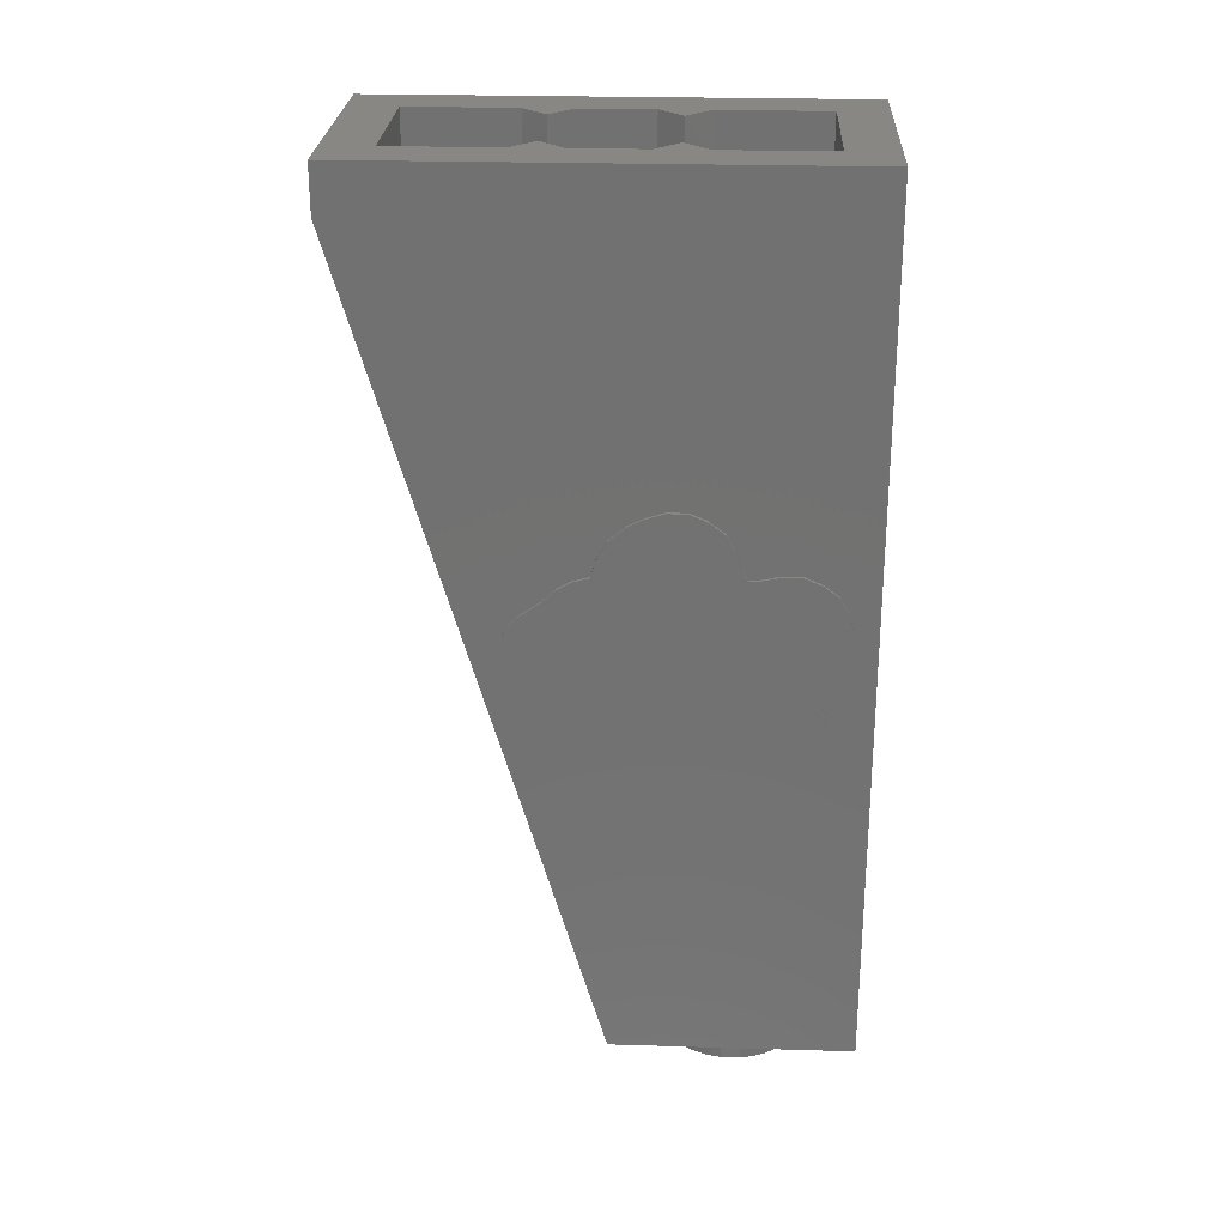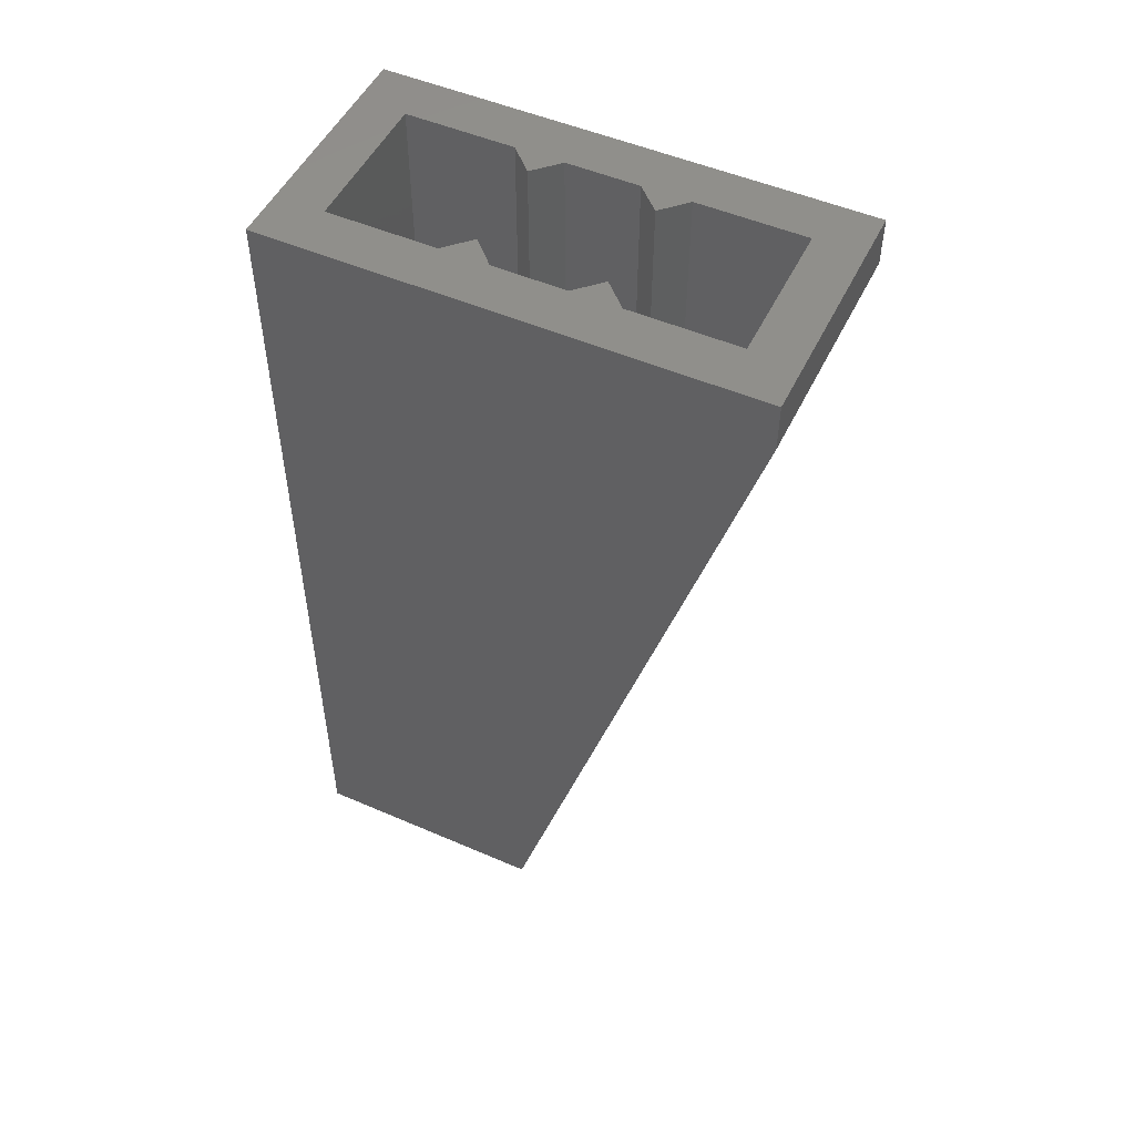
<metadata>
{"format":"stl","ext":"stl","renderer":"f3d","projection":"perspective","resolution":1024,"background":"white","views":[{"elev":25.8,"azim":-87.3,"up":"+Y"},{"elev":50.8,"azim":115.3,"up":"+Y"}]}
</metadata>
<code>
# stl→obj: 407 verts, 698 faces
v 4 27.2 -12
v 4 0 -4
v -4 0 -4
v -4 27.2 -12
v -4 28.8 -12
v 4 28.8 -12
v -4 0 4
v 4 0 4
v 4 28.8 4
v -4 28.8 4
v -2.4 26.8 -10.4
v 2.4 1.6 -3.2
v 2.4 26.8 -10.4
v -2.4 1.6 -3.2
v 2.4 28.8 -10.4
v -2.4 28.8 -10.4
v -2.4 1.6 2.4
v 2.4 28.8 2.4
v 2.4 1.6 2.4
v -2.4 28.8 2.4
v 2.4 28.8 -1.2
v 2.4 1.6 -1.2
v -2.4 1.6 -1.2
v -2.4 28.8 -1.2
v -1.6 28.8 -2
v -1.6 1.6 -2
v -2.4 1.6 -2.8
v -2.4 28.8 -2.8
v 1.6 28.8 -2
v 2.4 28.8 -2.8
v 2.4 1.6 -2.8
v 1.6 1.6 -2
v 2.4 8.6 -5.2
v 2.4 28.8 -5.2
v -2.4 28.8 -5.2
v -2.4 8.6 -5.2
v -1.6 11.4 -6
v -1.6 28.8 -6
v -2.4 14.2 -6.8
v -2.4 28.8 -6.8
v 1.6 28.8 -6
v 1.6 11.4 -6
v 2.4 14.2 -6.8
v 2.4 28.8 -6.8
v 1.586 -1.6 0.2088
v 1.6 0 0
v 1.6 -1.6 0
v 1.586 0 0.2088
v 1.545 -1.6 0.4141
v 1.545 0 0.4141
v 1.478 -1.6 0.6123
v 1.478 0 0.6123
v 1.386 -1.6 0.8
v 1.386 0 0.8
v 1.269 -1.6 0.9741
v 1.269 0 0.9741
v 1.131 -1.6 1.131
v 1.131 0 1.131
v 0.9741 -1.6 1.269
v 0.9741 0 1.269
v 0.8 -1.6 1.386
v 0.8 0 1.386
v 0.6123 -1.6 1.478
v 0.6123 0 1.478
v 0.4141 -1.6 1.545
v 0.4141 0 1.545
v 0.2088 -1.6 1.586
v 0.2088 0 1.586
v 0 -1.6 1.6
v 0 0 1.6
v -0.2088 -1.6 1.586
v -0.2088 0 1.586
v -0.4141 -1.6 1.545
v -0.4141 0 1.545
v -0.6123 -1.6 1.478
v -0.6123 0 1.478
v -0.8 -1.6 1.386
v -0.8 0 1.386
v -0.9741 -1.6 1.269
v -0.9741 0 1.269
v -1.131 -1.6 1.131
v -1.131 0 1.131
v -1.269 -1.6 0.9741
v -1.269 0 0.9741
v -1.386 -1.6 0.8
v -1.386 0 0.8
v -1.478 -1.6 0.6123
v -1.478 0 0.6123
v -1.545 -1.6 0.4141
v -1.545 0 0.4141
v -1.586 -1.6 0.2088
v -1.586 0 0.2088
v -1.6 -1.6 0
v -1.6 0 0
v -1.586 -1.6 -0.2088
v -1.586 0 -0.2088
v -1.545 -1.6 -0.4141
v -1.545 0 -0.4141
v -1.478 -1.6 -0.6123
v -1.478 0 -0.6123
v -1.386 -1.6 -0.8
v -1.386 0 -0.8
v -1.269 -1.6 -0.9741
v -1.269 0 -0.9741
v -1.131 -1.6 -1.131
v -1.131 0 -1.131
v -0.9741 -1.6 -1.269
v -0.9741 0 -1.269
v -0.8 -1.6 -1.386
v -0.8 0 -1.386
v -0.6123 -1.6 -1.478
v -0.6123 0 -1.478
v -0.4141 -1.6 -1.545
v -0.4141 0 -1.545
v -0.2088 -1.6 -1.586
v -0.2088 0 -1.586
v 0 -1.6 -1.6
v 0 0 -1.6
v 0.2088 -1.6 -1.586
v 0.2088 0 -1.586
v 0.4141 -1.6 -1.545
v 0.4141 0 -1.545
v 0.6123 -1.6 -1.478
v 0.6123 0 -1.478
v 0.8 -1.6 -1.386
v 0.8 0 -1.386
v 0.9741 -1.6 -1.269
v 0.9741 0 -1.269
v 1.131 -1.6 -1.131
v 1.131 0 -1.131
v 1.269 -1.6 -0.9741
v 1.269 0 -0.9741
v 1.386 -1.6 -0.8
v 1.386 0 -0.8
v 1.478 -1.6 -0.6123
v 1.478 0 -0.6123
v 1.545 -1.6 -0.4141
v 1.545 0 -0.4141
v 1.586 -1.6 -0.2088
v 1.586 0 -0.2088
v 2.379 -1.6 0.3132
v 2.4 -1.6 0
v 2.4 0 0
v 2.379 0 0.3132
v 2.318 -1.6 0.6211
v 2.318 0 0.6211
v 2.217 -1.6 0.9185
v 2.217 0 0.9185
v 2.078 -1.6 1.2
v 2.078 0 1.2
v 1.904 -1.6 1.461
v 1.904 0 1.461
v 1.697 -1.6 1.697
v 1.697 0 1.697
v 1.461 -1.6 1.904
v 1.461 0 1.904
v 1.2 -1.6 2.078
v 1.2 0 2.078
v 0.9185 -1.6 2.217
v 0.9185 0 2.217
v 0.6211 -1.6 2.318
v 0.6211 0 2.318
v 0.3132 -1.6 2.379
v 0.3132 0 2.379
v 0 -1.6 2.4
v 0 0 2.4
v -0.3132 -1.6 2.379
v -0.3132 0 2.379
v -0.6211 -1.6 2.318
v -0.6211 0 2.318
v -0.9185 -1.6 2.217
v -0.9185 0 2.217
v -1.2 -1.6 2.078
v -1.2 0 2.078
v -1.461 -1.6 1.904
v -1.461 0 1.904
v -1.697 -1.6 1.697
v -1.697 0 1.697
v -1.904 -1.6 1.461
v -1.904 0 1.461
v -2.078 -1.6 1.2
v -2.078 0 1.2
v -2.217 -1.6 0.9185
v -2.217 0 0.9185
v -2.318 -1.6 0.6211
v -2.318 0 0.6211
v -2.379 -1.6 0.3132
v -2.379 0 0.3132
v -2.4 -1.6 0
v -2.4 0 0
v -2.379 -1.6 -0.3132
v -2.379 0 -0.3132
v -2.318 -1.6 -0.6211
v -2.318 0 -0.6211
v -2.217 -1.6 -0.9185
v -2.217 0 -0.9185
v -2.078 -1.6 -1.2
v -2.078 0 -1.2
v -1.904 -1.6 -1.461
v -1.904 0 -1.461
v -1.697 -1.6 -1.697
v -1.697 0 -1.697
v -1.461 -1.6 -1.904
v -1.461 0 -1.904
v -1.2 -1.6 -2.078
v -1.2 0 -2.078
v -0.9185 -1.6 -2.217
v -0.9185 0 -2.217
v -0.6211 -1.6 -2.318
v -0.6211 0 -2.318
v -0.3132 -1.6 -2.379
v -0.3132 0 -2.379
v 0 -1.6 -2.4
v 0 0 -2.4
v 0.3132 -1.6 -2.379
v 0.3132 0 -2.379
v 0.6211 -1.6 -2.318
v 0.6211 0 -2.318
v 0.9185 -1.6 -2.217
v 0.9185 0 -2.217
v 1.2 -1.6 -2.078
v 1.2 0 -2.078
v 1.461 -1.6 -1.904
v 1.461 0 -1.904
v 1.697 -1.6 -1.697
v 1.697 0 -1.697
v 1.904 -1.6 -1.461
v 1.904 0 -1.461
v 2.078 -1.6 -1.2
v 2.078 0 -1.2
v 2.217 -1.6 -0.9185
v 2.217 0 -0.9185
v 2.318 -1.6 -0.6211
v 2.318 0 -0.6211
v 2.379 -1.6 -0.3132
v 2.379 0 -0.3132
v -4 12.91 -2.06
v -4 14.4 -1.2
v -4 12.74 -1.927
v -4 12.27 -1.83
v -4 11.58 -1.441
v -4 10.82 -1.003
v -4 10.04 -0.4405
v -4 9.472 0.2963
v -4 9.21 1.069
v -4 9.233 1.59
v -4 9.424 1.978
v -4 9.751 2.213
v -4 10.19 2.329
v -4 11.03 2.397
v -4 11.6 2.538
v -4 12.15 2.536
v -4 12.7 2.389
v -4 13.14 2.828
v -4 13.69 3.148
v -4 14.4 3.28
v -4 14.98 3.243
v -4 15.61 3.102
v -4 16.17 2.777
v -4 16.54 2.297
v -4 16.81 1.669
v -4 16.79 1.058
v -4 16.66 0.4771
v -4 16.65 0.1
v -4 12.94 -2.273
v -4 12.79 -2.73
v -4 12.78 -3.519
v -4 12.78 -4.397
v -4 12.88 -5.359
v -4 13.23 -6.216
v -4 13.77 -6.829
v -4 14.23 -7.07
v -4 14.66 -7.098
v -4 15.03 -6.933
v -4 15.35 -6.609
v -4 15.83 -5.917
v -4 16.23 -5.498
v -4 16.51 -5.016
v -4 16.66 -4.47
v -4 17.26 -4.308
v -4 17.81 -3.988
v -4 18.28 -3.44
v -4 18.54 -2.923
v -4 18.73 -2.302
v -4 18.73 -1.657
v -4 18.5 -1.097
v -4 18.09 -0.5485
v -4 17.55 -0.2582
v -4 16.98 -0.0771
v -4.1 17.55 -0.2582
v -4.1 16.98 -0.0771
v -4.1 18.09 -0.5485
v -4.1 18.5 -1.097
v -4.1 18.73 -1.657
v -4.1 18.73 -2.302
v -4.1 18.54 -2.923
v -4.1 18.28 -3.44
v -4.1 17.81 -3.988
v -4.1 17.26 -4.308
v -4.1 16.66 -4.47
v -4.1 16.51 -5.016
v -4.1 16.23 -5.498
v -4.1 15.83 -5.917
v -4.1 15.35 -6.609
v -4.1 15.03 -6.933
v -4.1 14.66 -7.098
v -4.1 14.23 -7.07
v -4.1 13.77 -6.829
v -4.1 13.23 -6.216
v -4.1 12.88 -5.359
v -4.1 12.78 -4.397
v -4.1 12.78 -3.519
v -4.1 12.79 -2.73
v -4.1 12.94 -2.273
v -4.1 12.91 -2.06
v -4.1 12.74 -1.927
v -4.1 12.27 -1.83
v -4.1 11.58 -1.441
v -4.1 10.82 -1.003
v -4.1 10.04 -0.4405
v -4.1 9.472 0.2963
v -4.1 9.21 1.069
v -4.1 9.233 1.59
v -4.1 9.424 1.978
v -4.1 9.751 2.213
v -4.1 10.19 2.329
v -4.1 11.03 2.397
v -4.1 11.6 2.538
v -4.1 12.15 2.536
v -4.1 12.7 2.389
v -4.1 13.14 2.828
v -4.1 13.69 3.148
v -4.1 14.4 3.28
v -4.1 14.98 3.243
v -4.1 15.61 3.102
v -4.1 16.17 2.777
v -4.1 16.54 2.297
v -4.1 16.81 1.669
v -4.1 16.79 1.058
v -4.1 16.66 0.4771
v -4.1 16.65 0.1
v -4.1 15.17 -0.5268
v -4.1 15.53 -0.3614
v -4.1 15.99 -0.28
v -4.1 13.74 -1.58
v -4.1 13.7 -1.421
v -4.1 13.74 -1.258
v -4.1 13.06 1.121
v -4.1 13.1 -1.26
v -4.1 12.69 1.69
v -4.1 12.49 -1.099
v -4.1 12.46 1.927
v -4.1 11.92 -0.829
v -4.1 12.2 2.055
v -4.1 11.14 -0.3562
v -4.1 11.7 2.043
v -4.1 10.56 0.0927
v -4.1 11.15 1.867
v -4.1 10.06 0.7256
v -4.1 10.58 1.815
v -4.1 9.844 1.25
v -4.1 10.12 1.733
v -4.1 9.898 1.558
v -4.1 13.11 1.429
v -4.1 15.54 -0.1282
v -4.1 13.12 1.895
v -4.1 16.02 0.4743
v -4.1 13.3 2.228
v -4.1 16.22 1.095
v -4.1 13.71 2.558
v -4.1 16.18 1.72
v -4.1 14.36 2.794
v -4.1 15.89 2.295
v -4.1 15 2.797
v -4.1 15.51 2.63
v -4.1 15.69 -0.6386
v -4.1 15.37 -0.8732
v -4.1 13.86 -1.699
v -4.1 14.02 -1.742
v -4.1 15.74 -3.521
v -4.1 13.7 -2.3
v -4.1 16.05 -4.13
v -4.1 13.53 -2.901
v -4.1 16.14 -4.447
v -4.1 13.48 -3.531
v -4.1 16.12 -4.735
v -4.1 13.5 -4.444
v -4.1 15.86 -5.163
v -4.1 13.6 -5.173
v -4.1 15.43 -5.547
v -4.1 13.9 -5.926
v -4.1 15.1 -6.014
v -4.1 14.24 -6.37
v -4.1 14.8 -6.373
v -4.1 14.54 -6.478
v -4.1 16.03 -3.629
v -4.1 15.9 -0.7518
v -4.1 16.44 -3.855
v -4.1 16.66 -0.6343
v -4.1 16.82 -3.868
v -4.1 17.3 -0.7753
v -4.1 17.31 -3.678
v -4.1 17.82 -1.12
v -4.1 17.84 -3.234
v -4.1 18.17 -1.655
v -4.1 18.16 -2.677
v -4.1 18.27 -2.15
f 1 2 3
f 3 4 1
f 1 4 5
f 5 6 1
f 7 8 9
f 9 10 7
f 6 9 8
f 8 2 6
f 6 2 1
f 3 7 10
f 10 5 3
f 4 3 5
f 11 12 13
f 12 11 14
f 15 11 13
f 11 15 16
f 17 18 19
f 18 17 20
f 19 21 22
f 21 19 18
f 20 23 24
f 23 20 17
f 25 24 23
f 23 26 25
f 25 26 27
f 27 28 25
f 29 30 31
f 31 32 29
f 29 32 22
f 22 21 29
f 33 12 30
f 30 34 33
f 12 31 30
f 35 28 14
f 14 36 35
f 28 27 14
f 36 37 38
f 38 35 36
f 38 37 39
f 39 40 38
f 34 41 42
f 42 33 34
f 43 42 41
f 41 44 43
f 39 11 16
f 16 40 39
f 13 43 44
f 44 15 13
f 21 30 29
f 24 25 28
f 34 44 41
f 35 38 40
f 9 18 20
f 20 10 9
f 5 16 15
f 15 6 5
f 10 20 24
f 10 24 28
f 10 28 35
f 35 5 10
f 40 5 35
f 5 40 16
f 21 18 9
f 30 21 9
f 6 34 30
f 30 9 6
f 34 6 44
f 15 44 6
f 45 46 47
f 46 45 48
f 49 48 45
f 48 49 50
f 51 50 49
f 50 51 52
f 53 52 51
f 52 53 54
f 55 54 53
f 54 55 56
f 57 56 55
f 56 57 58
f 59 58 57
f 58 59 60
f 61 60 59
f 60 61 62
f 63 62 61
f 62 63 64
f 65 64 63
f 64 65 66
f 67 66 65
f 66 67 68
f 69 68 67
f 68 69 70
f 71 70 69
f 70 71 72
f 73 72 71
f 72 73 74
f 75 74 73
f 74 75 76
f 77 76 75
f 76 77 78
f 79 78 77
f 78 79 80
f 81 80 79
f 80 81 82
f 83 82 81
f 82 83 84
f 85 84 83
f 84 85 86
f 87 86 85
f 86 87 88
f 89 88 87
f 88 89 90
f 91 90 89
f 90 91 92
f 93 92 91
f 92 93 94
f 95 94 93
f 94 95 96
f 97 96 95
f 96 97 98
f 99 98 97
f 98 99 100
f 101 100 99
f 100 101 102
f 103 102 101
f 102 103 104
f 105 104 103
f 104 105 106
f 107 106 105
f 106 107 108
f 109 108 107
f 108 109 110
f 111 110 109
f 110 111 112
f 113 112 111
f 112 113 114
f 115 114 113
f 114 115 116
f 117 116 115
f 116 117 118
f 119 118 117
f 118 119 120
f 121 120 119
f 120 121 122
f 123 122 121
f 122 123 124
f 125 124 123
f 124 125 126
f 127 126 125
f 126 127 128
f 129 128 127
f 128 129 130
f 131 130 129
f 130 131 132
f 133 132 131
f 132 133 134
f 135 134 133
f 134 135 136
f 137 136 135
f 136 137 138
f 139 138 137
f 138 139 140
f 47 140 139
f 140 47 46
f 141 142 143
f 143 144 141
f 145 141 144
f 144 146 145
f 147 145 146
f 146 148 147
f 149 147 148
f 148 150 149
f 151 149 150
f 150 152 151
f 153 151 152
f 152 154 153
f 155 153 154
f 154 156 155
f 157 155 156
f 156 158 157
f 159 157 158
f 158 160 159
f 161 159 160
f 160 162 161
f 163 161 162
f 162 164 163
f 165 163 164
f 164 166 165
f 167 165 166
f 166 168 167
f 169 167 168
f 168 170 169
f 171 169 170
f 170 172 171
f 173 171 172
f 172 174 173
f 175 173 174
f 174 176 175
f 177 175 176
f 176 178 177
f 179 177 178
f 178 180 179
f 181 179 180
f 180 182 181
f 183 181 182
f 182 184 183
f 185 183 184
f 184 186 185
f 187 185 186
f 186 188 187
f 189 187 188
f 188 190 189
f 191 189 190
f 190 192 191
f 193 191 192
f 192 194 193
f 195 193 194
f 194 196 195
f 197 195 196
f 196 198 197
f 199 197 198
f 198 200 199
f 201 199 200
f 200 202 201
f 203 201 202
f 202 204 203
f 205 203 204
f 204 206 205
f 207 205 206
f 206 208 207
f 209 207 208
f 208 210 209
f 211 209 210
f 210 212 211
f 213 211 212
f 212 214 213
f 215 213 214
f 214 216 215
f 217 215 216
f 216 218 217
f 219 217 218
f 218 220 219
f 221 219 220
f 220 222 221
f 223 221 222
f 222 224 223
f 225 223 224
f 224 226 225
f 227 225 226
f 226 228 227
f 229 227 228
f 228 230 229
f 231 229 230
f 230 232 231
f 233 231 232
f 232 234 233
f 235 233 234
f 234 236 235
f 142 235 236
f 236 143 142
f 142 141 45
f 45 47 142
f 141 145 49
f 49 45 141
f 145 147 51
f 51 49 145
f 147 149 53
f 53 51 147
f 149 151 55
f 55 53 149
f 151 153 57
f 57 55 151
f 153 155 59
f 59 57 153
f 155 157 61
f 61 59 155
f 157 159 63
f 63 61 157
f 159 161 65
f 65 63 159
f 161 163 67
f 67 65 161
f 163 165 69
f 69 67 163
f 165 167 71
f 71 69 165
f 167 169 73
f 73 71 167
f 169 171 75
f 75 73 169
f 171 173 77
f 77 75 171
f 173 175 79
f 79 77 173
f 175 177 81
f 81 79 175
f 177 179 83
f 83 81 177
f 179 181 85
f 85 83 179
f 181 183 87
f 87 85 181
f 183 185 89
f 89 87 183
f 185 187 91
f 91 89 185
f 187 189 93
f 93 91 187
f 189 191 95
f 95 93 189
f 191 193 97
f 97 95 191
f 193 195 99
f 99 97 193
f 195 197 101
f 101 99 195
f 197 199 103
f 103 101 197
f 199 201 105
f 105 103 199
f 201 203 107
f 107 105 201
f 203 205 109
f 109 107 203
f 205 207 111
f 111 109 205
f 207 209 113
f 113 111 207
f 209 211 115
f 115 113 209
f 211 213 117
f 117 115 211
f 213 215 119
f 119 117 213
f 215 217 121
f 121 119 215
f 217 219 123
f 123 121 217
f 219 221 125
f 125 123 219
f 221 223 127
f 127 125 221
f 223 225 129
f 129 127 223
f 225 227 131
f 131 129 225
f 227 229 133
f 133 131 227
f 229 231 135
f 135 133 229
f 231 233 137
f 137 135 231
f 233 235 139
f 139 137 233
f 235 142 47
f 47 139 235
f 14 17 19
f 19 12 14
f 8 7 3
f 3 2 8
f 237 238 239
f 240 239 238
f 241 240 238
f 242 241 238
f 243 242 238
f 244 243 238
f 245 244 238
f 246 245 238
f 247 246 238
f 248 247 238
f 238 249 248
f 249 238 250
f 250 238 251
f 251 238 252
f 252 238 253
f 254 253 238
f 255 254 238
f 256 255 238
f 238 257 256
f 257 238 258
f 258 238 259
f 259 238 260
f 260 238 261
f 261 238 262
f 262 238 263
f 263 238 264
f 238 237 265
f 238 265 266
f 238 266 267
f 238 267 268
f 238 268 269
f 238 269 270
f 238 270 271
f 238 271 272
f 238 272 273
f 238 273 274
f 274 275 238
f 238 275 276
f 238 276 277
f 238 277 278
f 238 278 279
f 238 279 280
f 238 280 281
f 238 281 282
f 282 283 238
f 238 283 284
f 238 284 285
f 238 285 286
f 238 286 287
f 238 287 288
f 238 288 289
f 238 289 264
f 288 290 291
f 291 289 288
f 287 292 290
f 290 288 287
f 286 293 292
f 292 287 286
f 285 294 293
f 293 286 285
f 284 295 294
f 294 285 284
f 283 296 295
f 295 284 283
f 282 297 296
f 296 283 282
f 281 298 297
f 297 282 281
f 280 299 298
f 298 281 280
f 279 300 299
f 299 280 279
f 278 301 300
f 300 279 278
f 277 302 301
f 301 278 277
f 276 303 302
f 302 277 276
f 275 304 303
f 303 276 275
f 274 305 304
f 304 275 274
f 273 306 305
f 305 274 273
f 272 307 306
f 306 273 272
f 271 308 307
f 307 272 271
f 270 309 308
f 308 271 270
f 269 310 309
f 309 270 269
f 268 311 310
f 310 269 268
f 267 312 311
f 311 268 267
f 266 313 312
f 312 267 266
f 265 314 313
f 313 266 265
f 237 315 314
f 314 265 237
f 239 316 315
f 315 237 239
f 240 317 316
f 316 239 240
f 241 318 317
f 317 240 241
f 242 319 318
f 318 241 242
f 243 320 319
f 319 242 243
f 244 321 320
f 320 243 244
f 245 322 321
f 321 244 245
f 246 323 322
f 322 245 246
f 247 324 323
f 323 246 247
f 248 325 324
f 324 247 248
f 249 326 325
f 325 248 249
f 250 327 326
f 326 249 250
f 251 328 327
f 327 250 251
f 252 329 328
f 328 251 252
f 253 330 329
f 329 252 253
f 254 331 330
f 330 253 254
f 255 332 331
f 331 254 255
f 256 333 332
f 332 255 256
f 257 334 333
f 333 256 257
f 258 335 334
f 334 257 258
f 259 336 335
f 335 258 259
f 260 337 336
f 336 259 260
f 261 338 337
f 337 260 261
f 262 339 338
f 338 261 262
f 263 340 339
f 339 262 263
f 264 341 340
f 340 263 264
f 289 291 341
f 341 264 289
f 342 343 344
f 344 345 342
f 342 345 346
f 346 347 342
f 348 342 347
f 347 349 348
f 350 348 349
f 349 351 350
f 352 350 351
f 351 353 352
f 354 352 353
f 353 355 354
f 356 354 355
f 355 357 356
f 358 356 357
f 357 359 358
f 360 358 359
f 359 361 360
f 362 360 361
f 361 363 362
f 342 348 364
f 364 365 342
f 365 364 366
f 366 367 365
f 367 366 368
f 368 369 367
f 369 368 370
f 370 371 369
f 371 370 372
f 372 373 371
f 373 372 374
f 374 375 373
f 344 376 377
f 377 345 344
f 378 345 377
f 377 379 378
f 379 377 380
f 380 381 379
f 381 380 382
f 382 383 381
f 383 382 384
f 384 385 383
f 385 384 386
f 386 387 385
f 387 386 388
f 388 389 387
f 389 388 390
f 390 391 389
f 391 390 392
f 392 393 391
f 393 392 394
f 394 395 393
f 396 380 377
f 377 397 396
f 398 396 397
f 397 399 398
f 400 398 399
f 399 401 400
f 402 400 401
f 401 403 402
f 404 402 403
f 403 405 404
f 406 404 405
f 405 407 406
f 346 345 315
f 315 316 346
f 347 346 316
f 316 349 347
f 349 316 317
f 317 351 349
f 351 317 318
f 318 353 351
f 353 318 319
f 319 355 353
f 355 319 320
f 320 357 355
f 357 320 321
f 321 359 357
f 359 321 322
f 322 361 359
f 361 322 323
f 323 363 361
f 363 323 324
f 324 362 363
f 362 324 325
f 325 326 362
f 360 362 326
f 326 327 360
f 358 360 327
f 327 328 358
f 356 358 328
f 328 329 356
f 354 356 329
f 329 330 354
f 352 354 330
f 330 368 352
f 350 352 368
f 368 366 350
f 350 366 364
f 364 348 350
f 368 330 331
f 331 370 368
f 370 331 332
f 332 372 370
f 372 332 333
f 333 334 372
f 374 372 334
f 334 335 374
f 375 374 335
f 335 336 375
f 373 375 336
f 336 337 373
f 371 373 337
f 337 338 371
f 369 371 338
f 338 339 369
f 367 369 339
f 339 340 367
f 344 367 340
f 340 341 344
f 365 367 344
f 344 343 365
f 342 365 343
f 315 345 378
f 378 314 315
f 314 378 379
f 379 381 314
f 313 314 381
f 381 383 313
f 312 313 383
f 383 385 312
f 311 312 385
f 385 387 311
f 310 311 387
f 387 389 310
f 309 310 389
f 389 391 309
f 308 309 391
f 391 393 308
f 307 308 393
f 393 395 307
f 306 307 395
f 395 394 306
f 305 306 394
f 394 304 305
f 304 394 392
f 392 303 304
f 303 392 390
f 390 302 303
f 302 390 388
f 388 301 302
f 301 388 386
f 386 300 301
f 300 386 384
f 384 400 300
f 400 384 382
f 382 398 400
f 396 398 382
f 382 380 396
f 299 300 400
f 400 402 299
f 298 299 402
f 402 404 298
f 297 298 404
f 404 296 297
f 296 404 406
f 406 295 296
f 295 406 407
f 407 294 295
f 294 407 405
f 405 293 294
f 293 405 403
f 403 292 293
f 292 403 401
f 401 290 292
f 290 401 399
f 399 291 290
f 291 399 344
f 344 341 291
f 344 399 397
f 397 376 344
f 377 376 397

</code>
